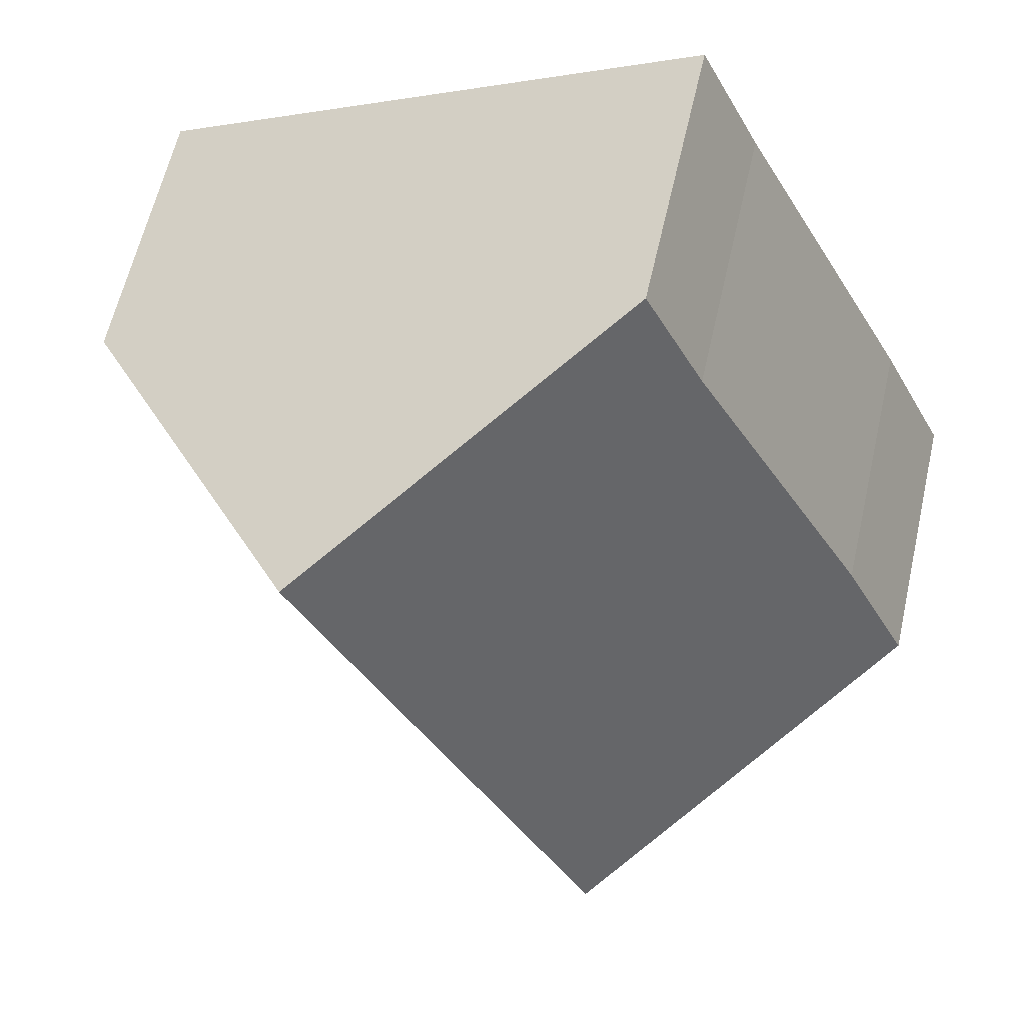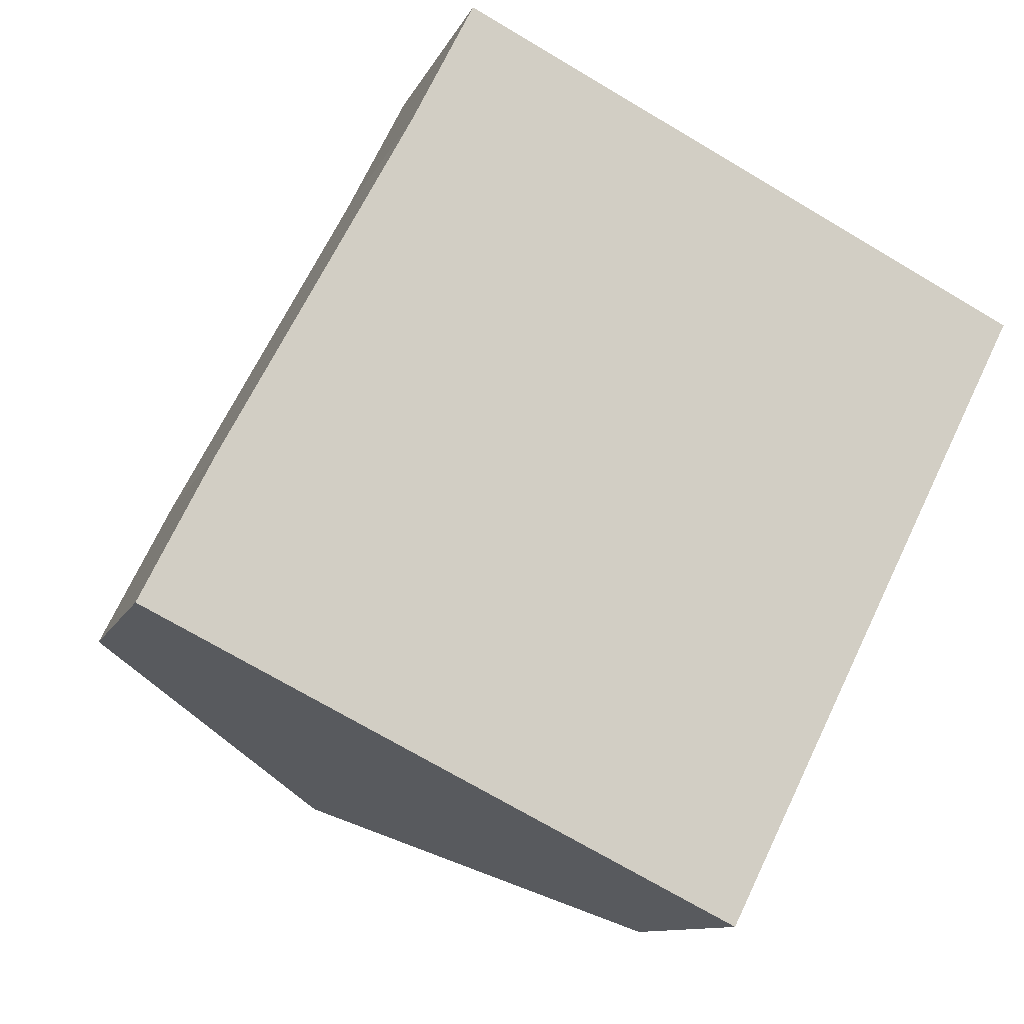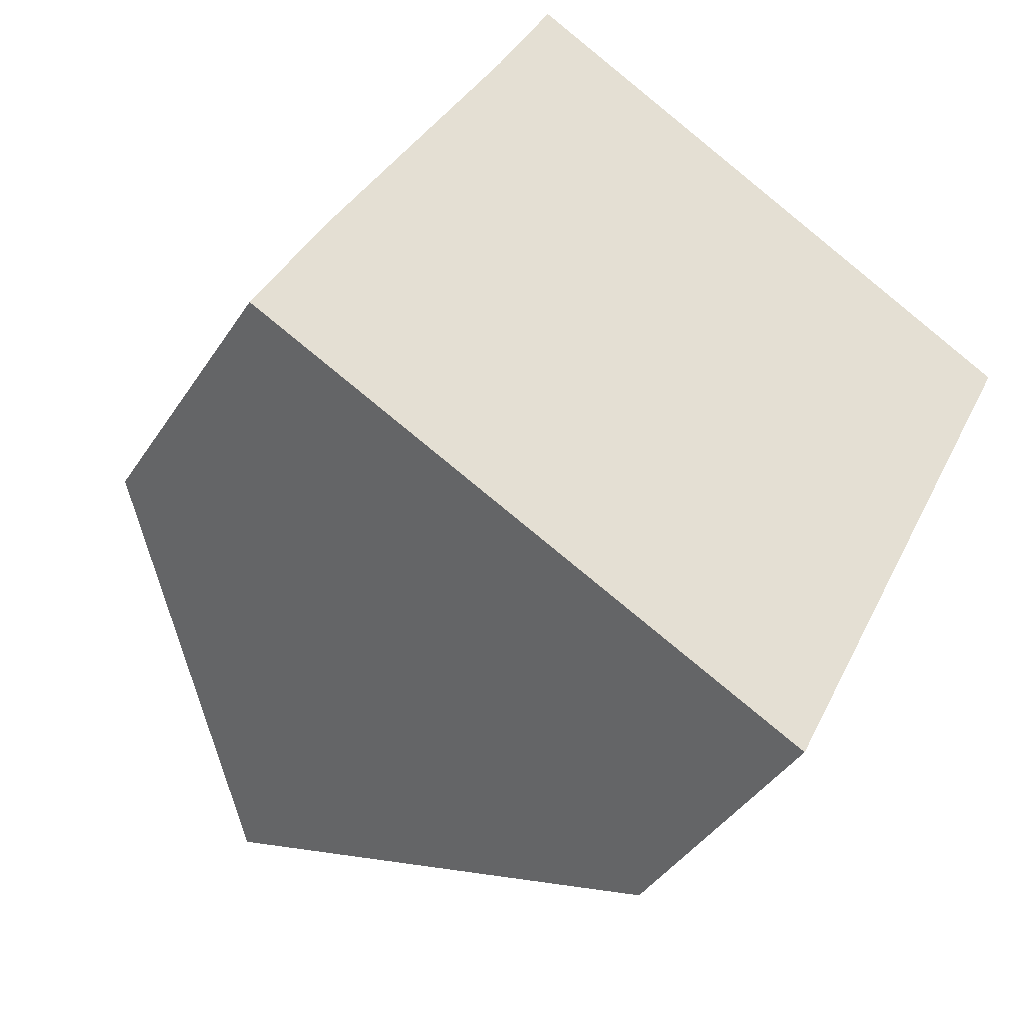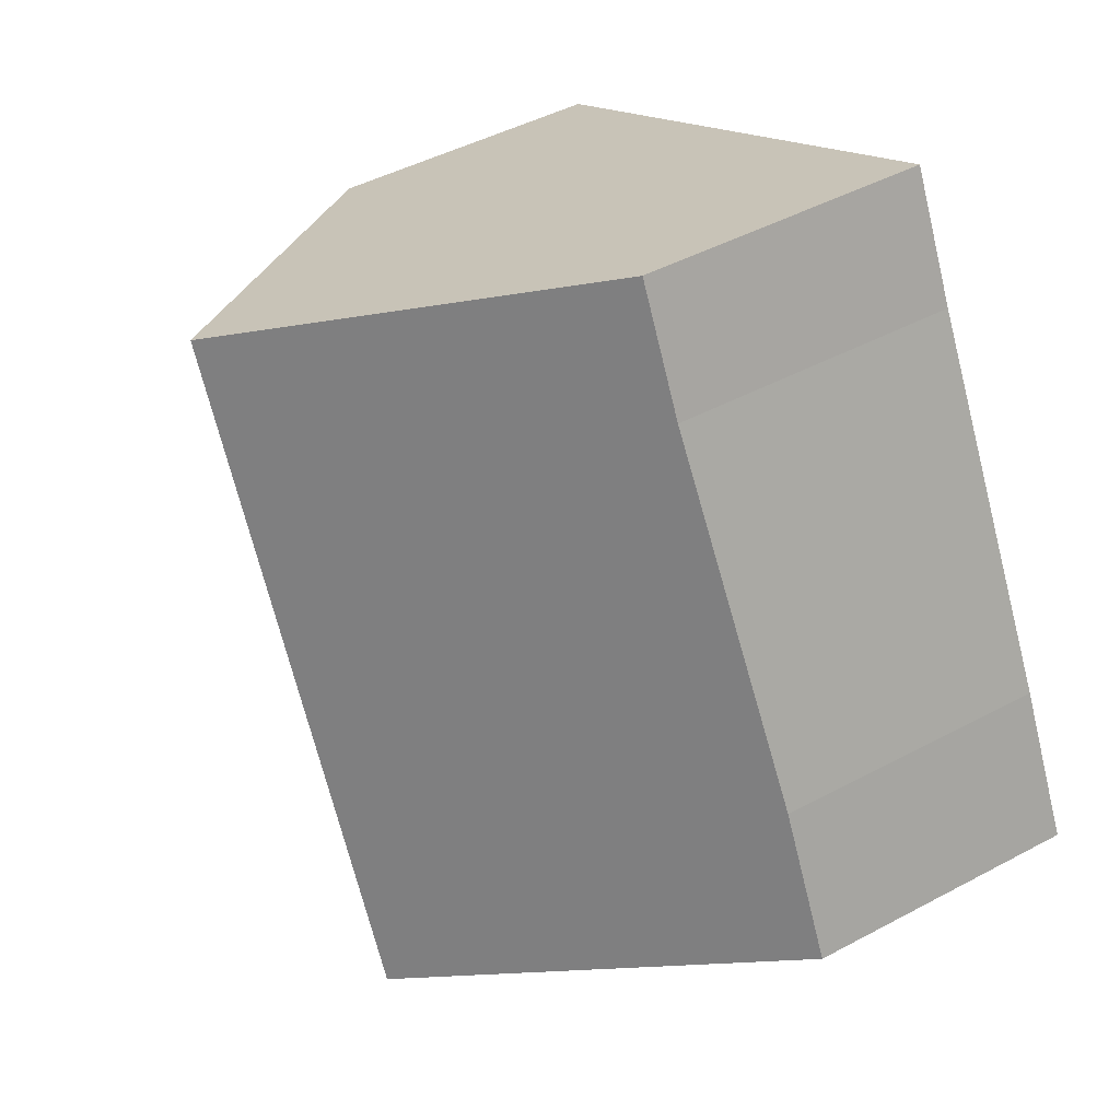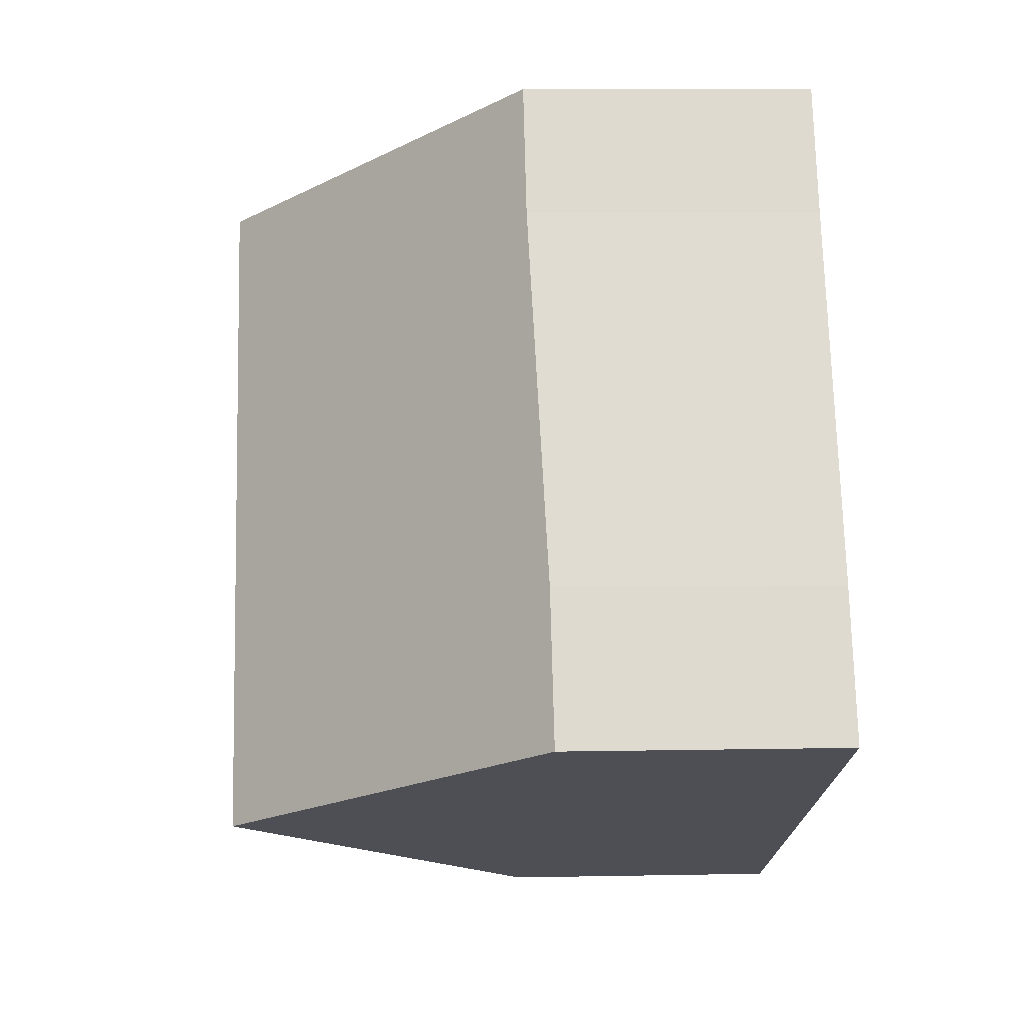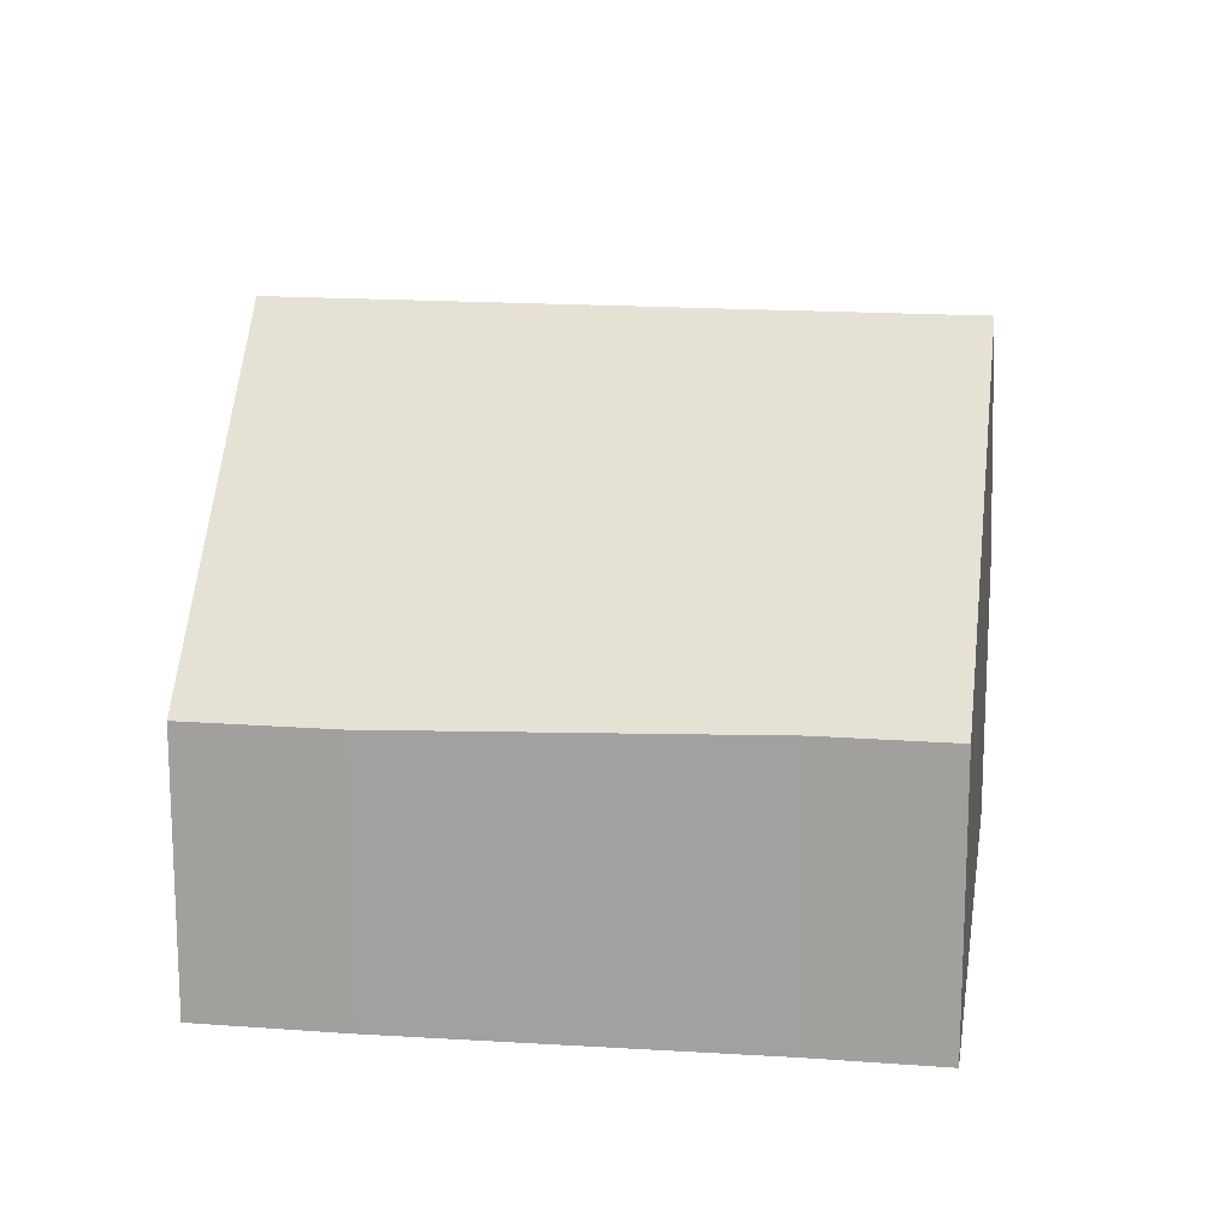
<metadata>
{"format":"obj","ext":"obj","renderer":"f3d","projection":"perspective","resolution":1024,"background":"white","views":[{"elev":61.0,"azim":-167.2,"up":"+Z"},{"elev":-10.6,"azim":-16.0,"up":"+Z"},{"elev":-40.4,"azim":-29.9,"up":"+Z"},{"elev":45.4,"azim":-121.8,"up":"+Z"},{"elev":8.0,"azim":-93.1,"up":"+Z"},{"elev":16.3,"azim":-54.7,"up":"+Y"}]}
</metadata>
<code>
v  4.754 9.777 -2.373
v  14.53 4.647 5.344
v  9.496 4.647 -4.741
v  9.789 9.777 7.712
v  1.154 4.635 2.312
v  0 4.635 2.838e-16
v  4.2 4.816 7.994
v  5.203 4.816 10
v  4.2 -4.895e-16 7.994
v  5.203 -6.124e-16 10
v  1.154 -1.416e-16 2.312
v  0 0 0
v  9.789 -4.722e-16 7.712
v  14.53 -3.272e-16 5.344
v  9.496 2.903e-16 -4.741
v  4.754 1.453e-16 -2.373
g defaultobject
f 1 2 3
f 2 1 4
f 5 1 6
f 1 5 4
f 4 5 7
f 4 7 8
f 9 8 7
f 8 9 10
f 5 9 7
f 9 5 11
f 12 5 6
f 5 12 11
f 10 4 8
f 4 10 2
f 2 10 13
f 2 13 14
f 14 3 2
f 3 14 15
f 15 1 3
f 1 15 6
f 6 15 16
f 6 16 12
f 13 15 14
f 15 13 10
f 15 10 9
f 15 9 11
f 15 11 16
f 16 11 12

</code>
